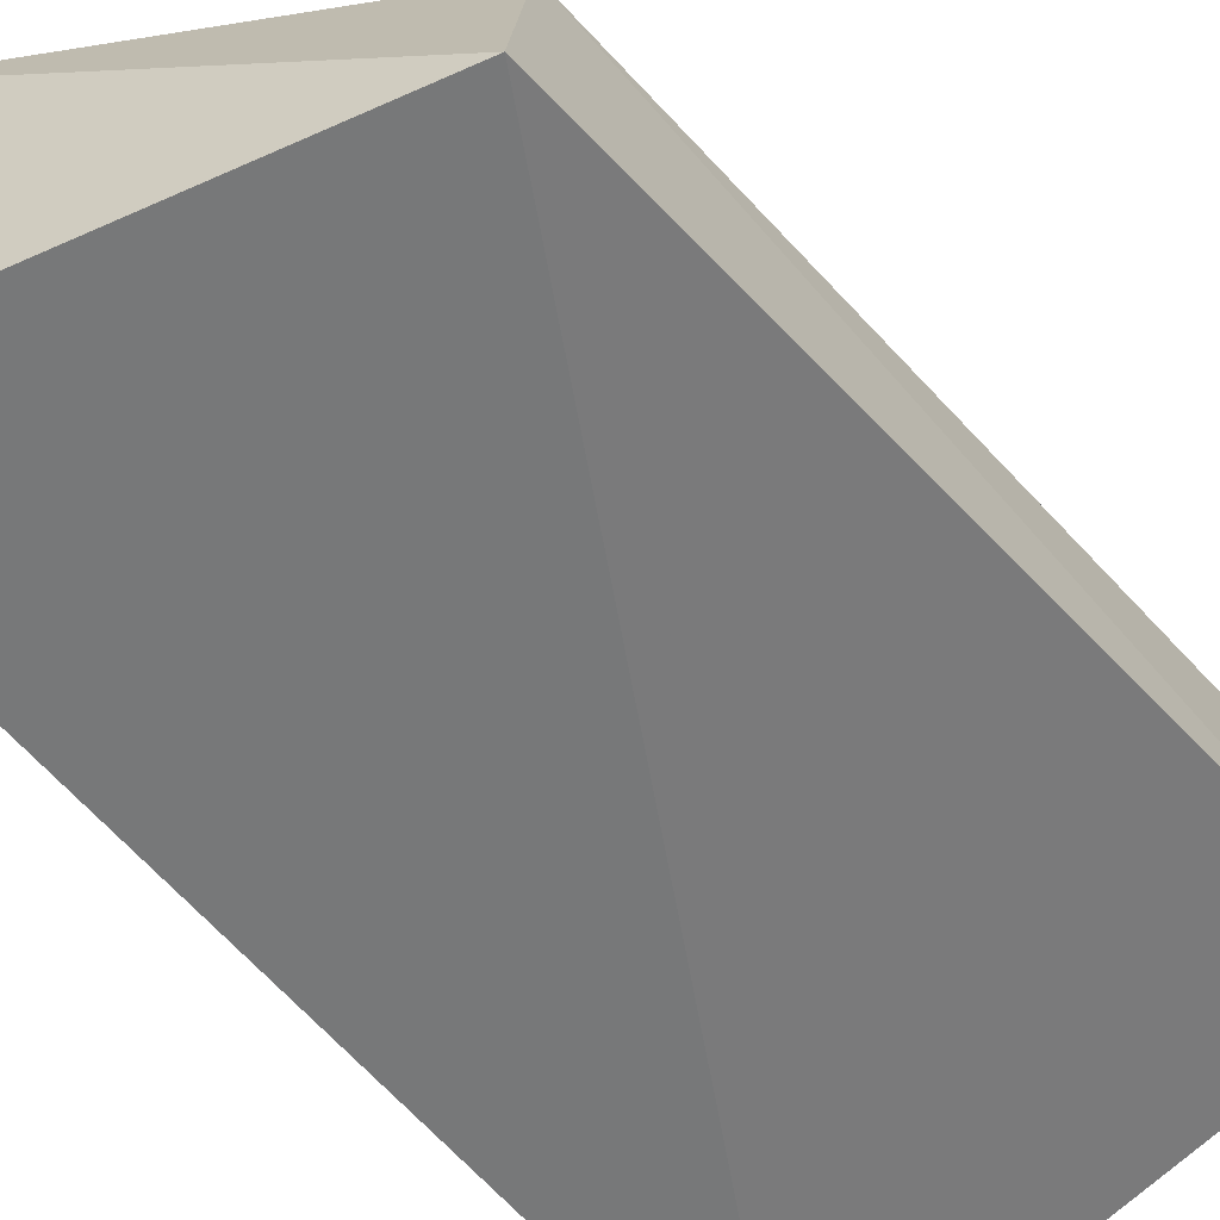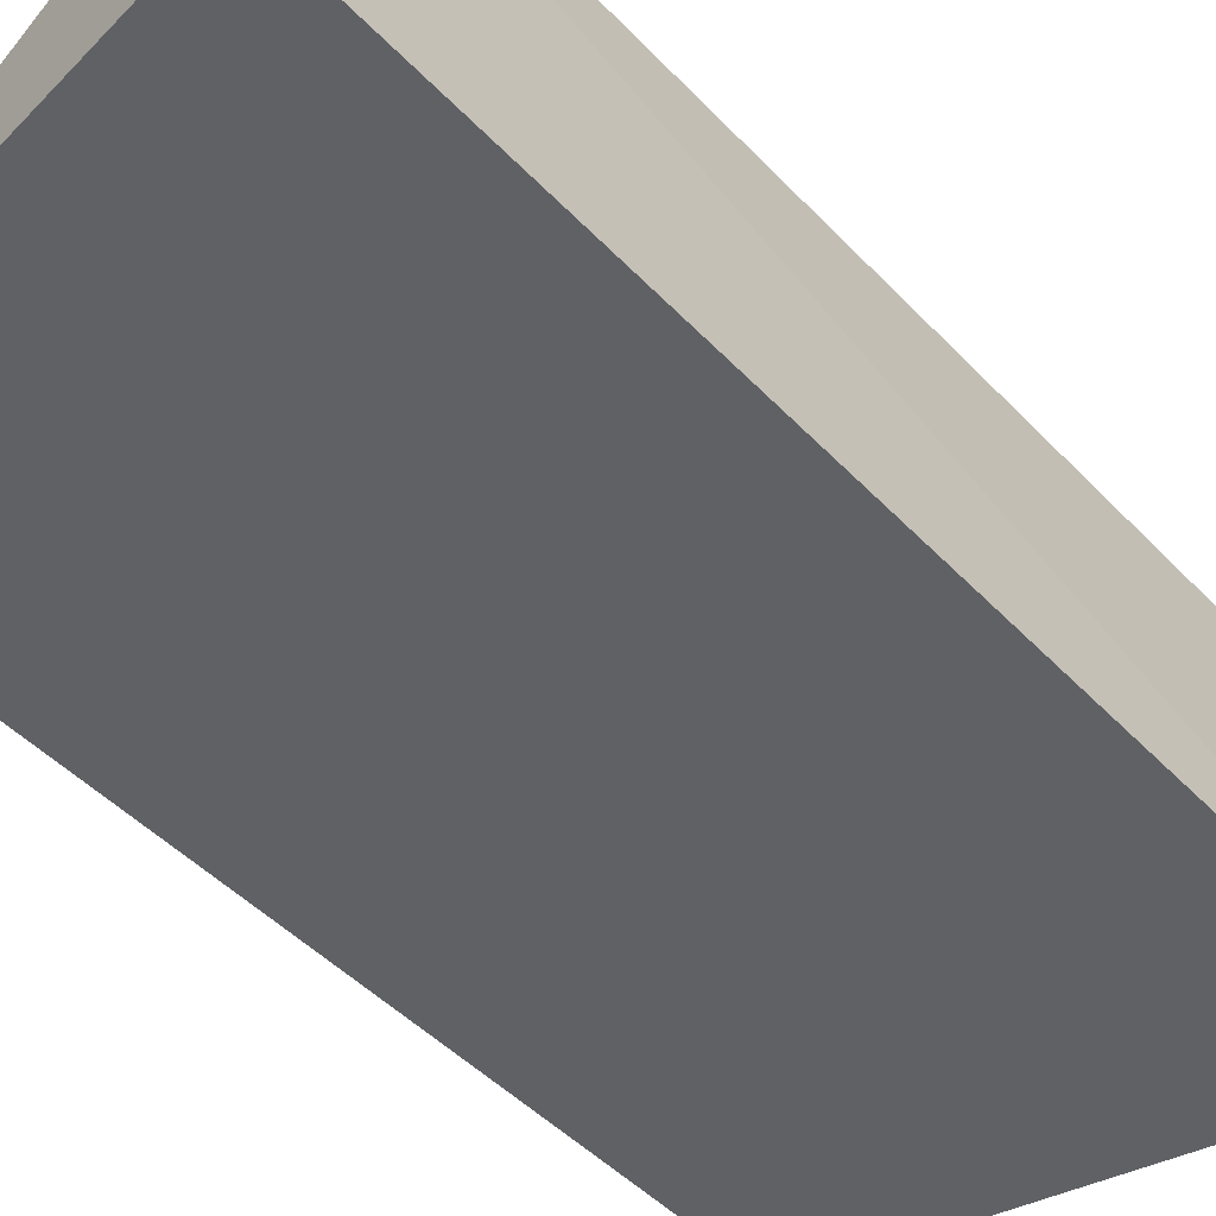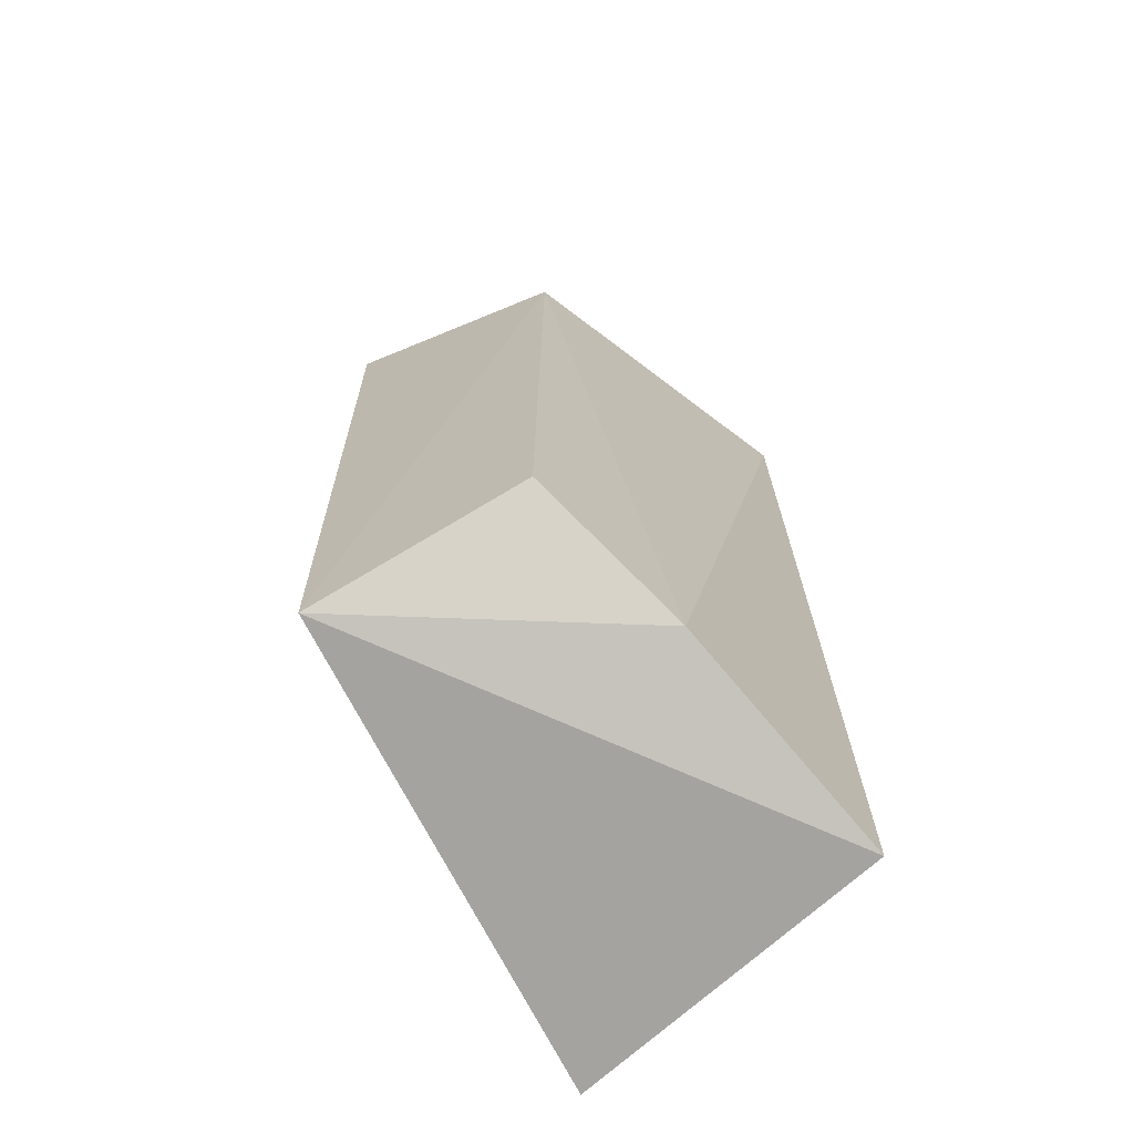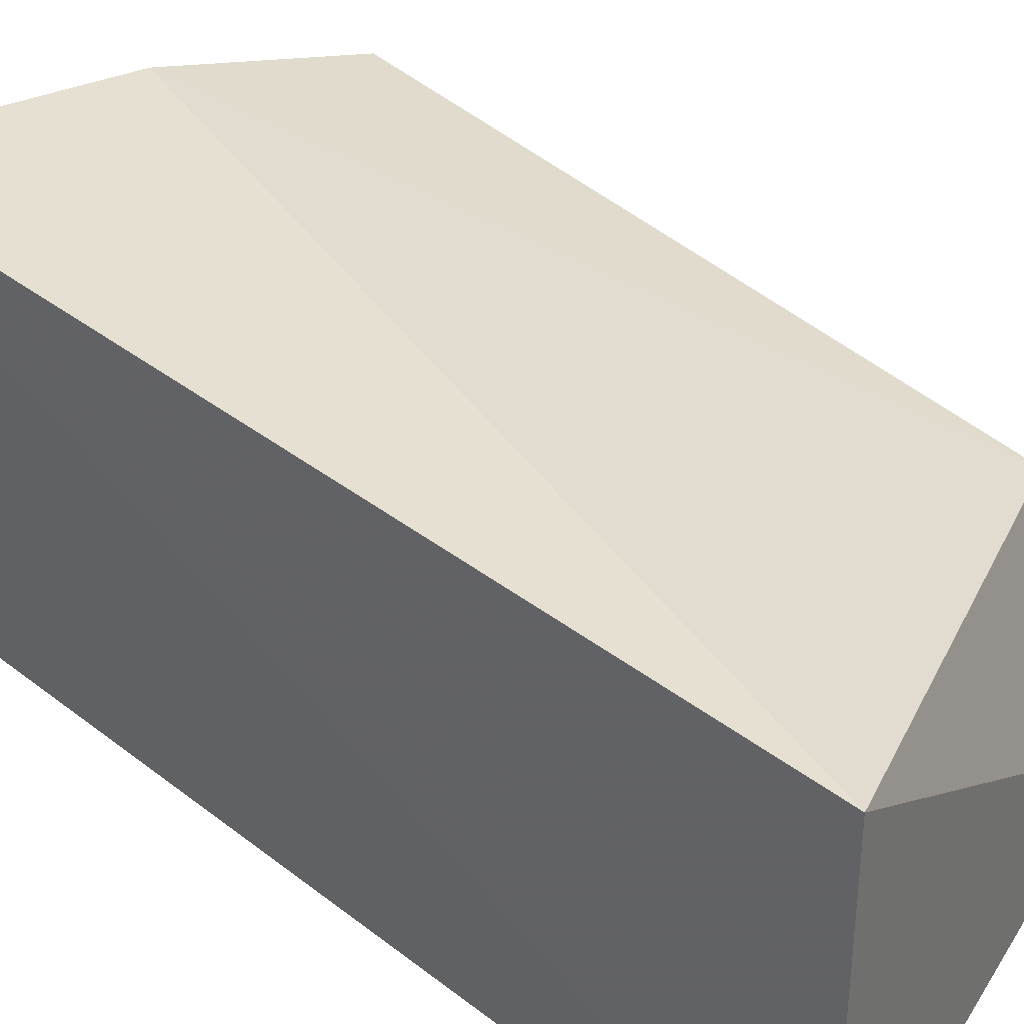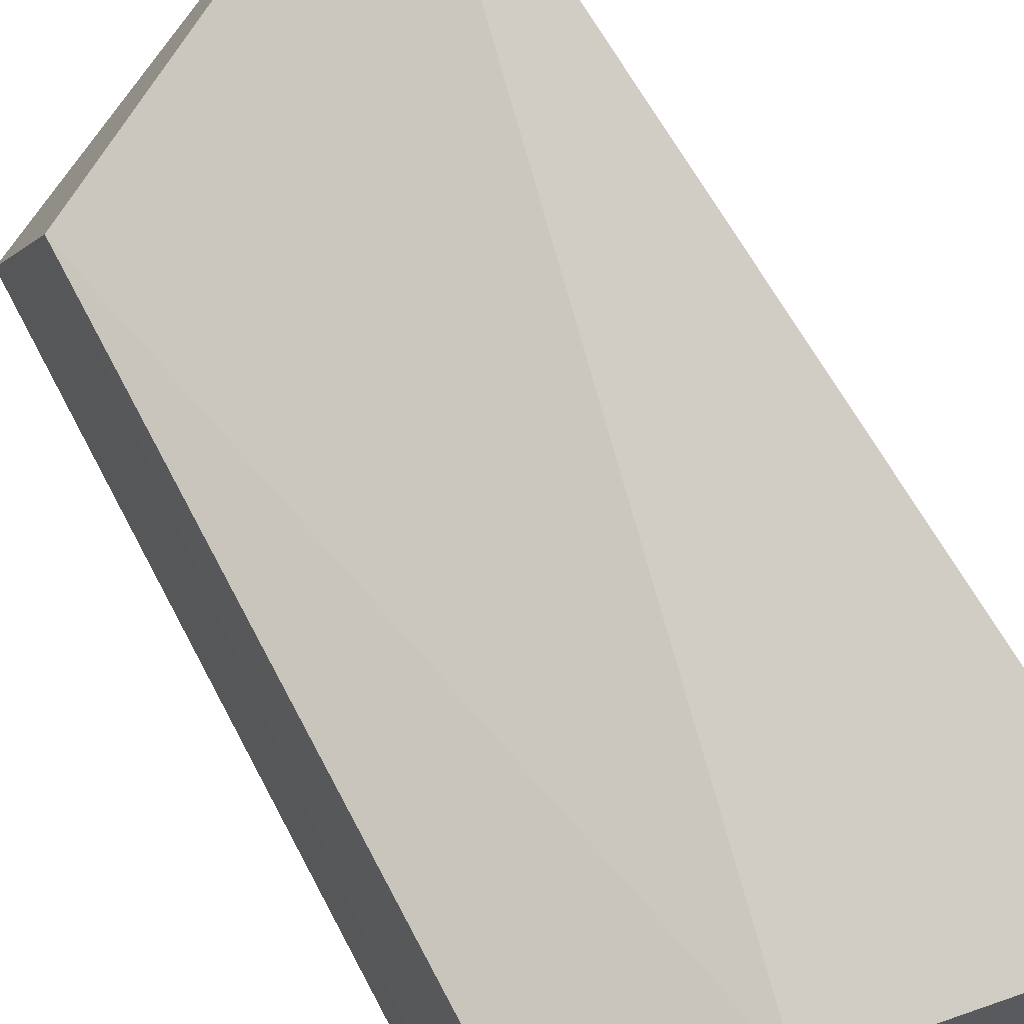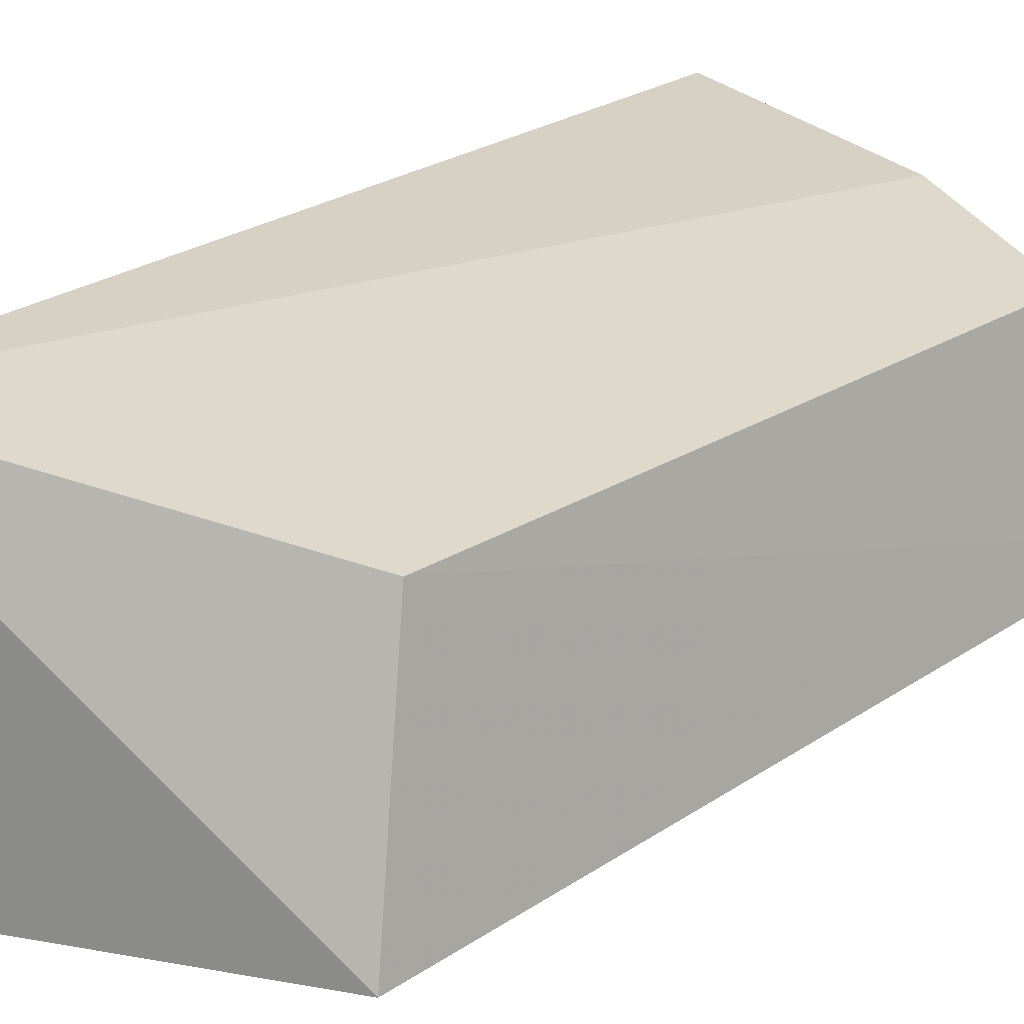
<metadata>
{"format":"obj","ext":"obj","renderer":"f3d","projection":"perspective","resolution":1024,"background":"white","views":[{"elev":-53.3,"azim":38.7,"up":"+Y"},{"elev":-55.0,"azim":-134.6,"up":"+Y"},{"elev":-67.6,"azim":126.9,"up":"+Z"},{"elev":40.2,"azim":-44.0,"up":"+Y"},{"elev":79.4,"azim":150.4,"up":"+Y"},{"elev":23.3,"azim":42.3,"up":"+Y"}]}
</metadata>
<code>
v 0.3757 -0.168 -0.269
v 0.3807 -0.1595 -0.465
v 0.3657 -0.1125 -0.2854
v 0.2782 -0.09719 -0.2462
v 0.2616 -0.1795 -0.4737
v 0.268 -0.09735 -0.468
v 0.2707 -0.1796 -0.2394
v 0.3695 -0.1107 -0.4428
v 0.3295 -0.1023 -0.4565
f 1 2 3
f 1 3 4
f 5 2 1
f 6 2 5
f 7 5 1
f 7 1 4
f 7 6 5
f 7 4 6
f 8 3 2
f 9 8 2
f 9 2 6
f 9 6 4
f 9 4 3
f 9 3 8

</code>
